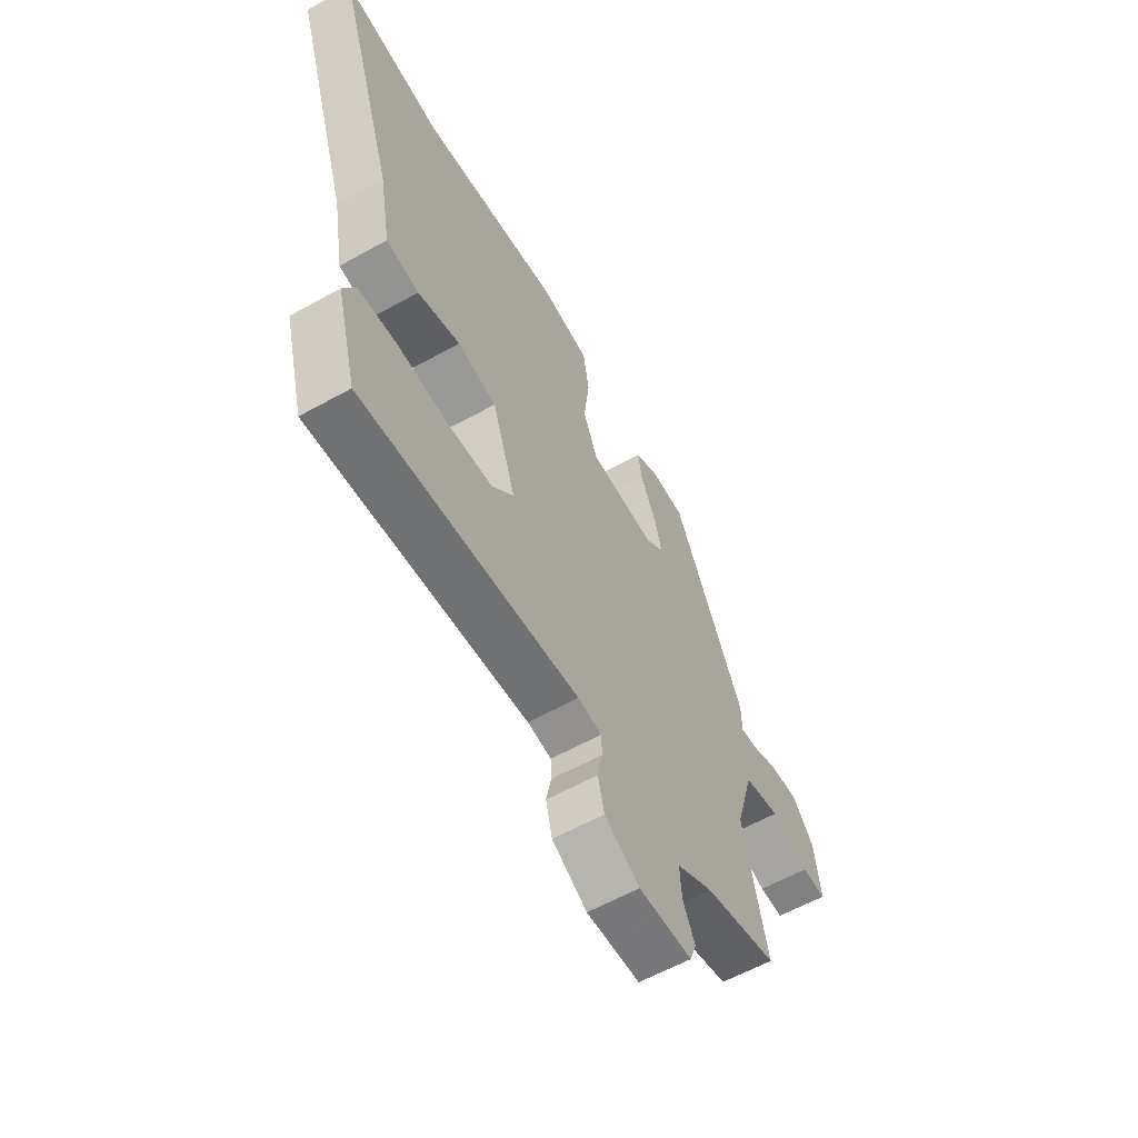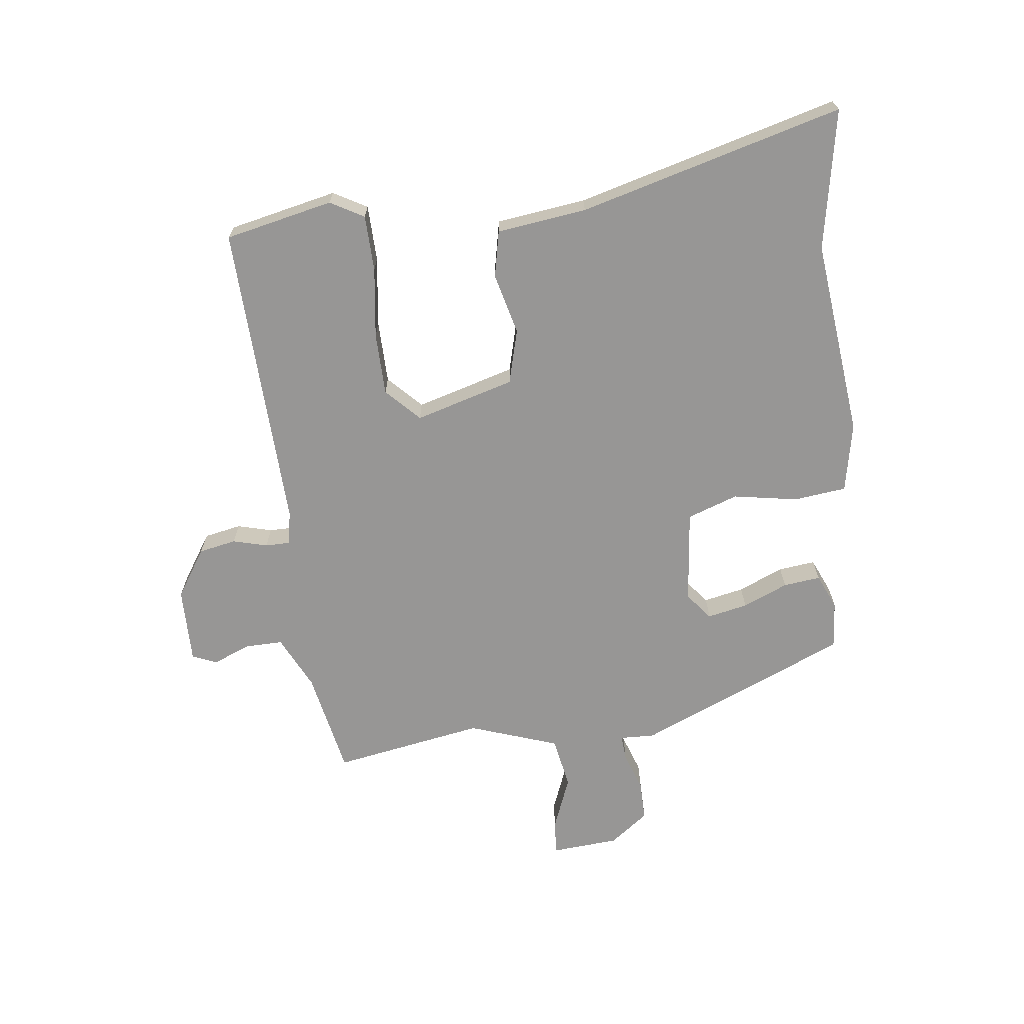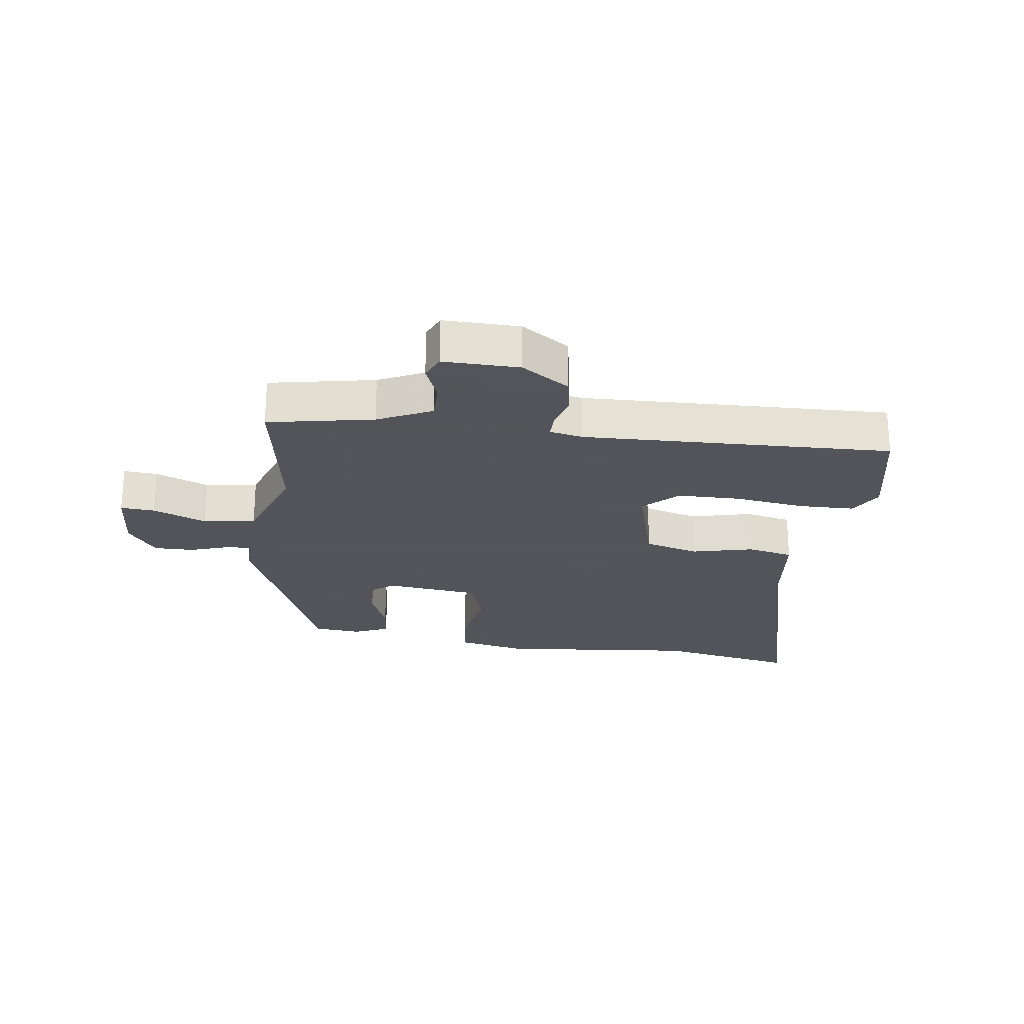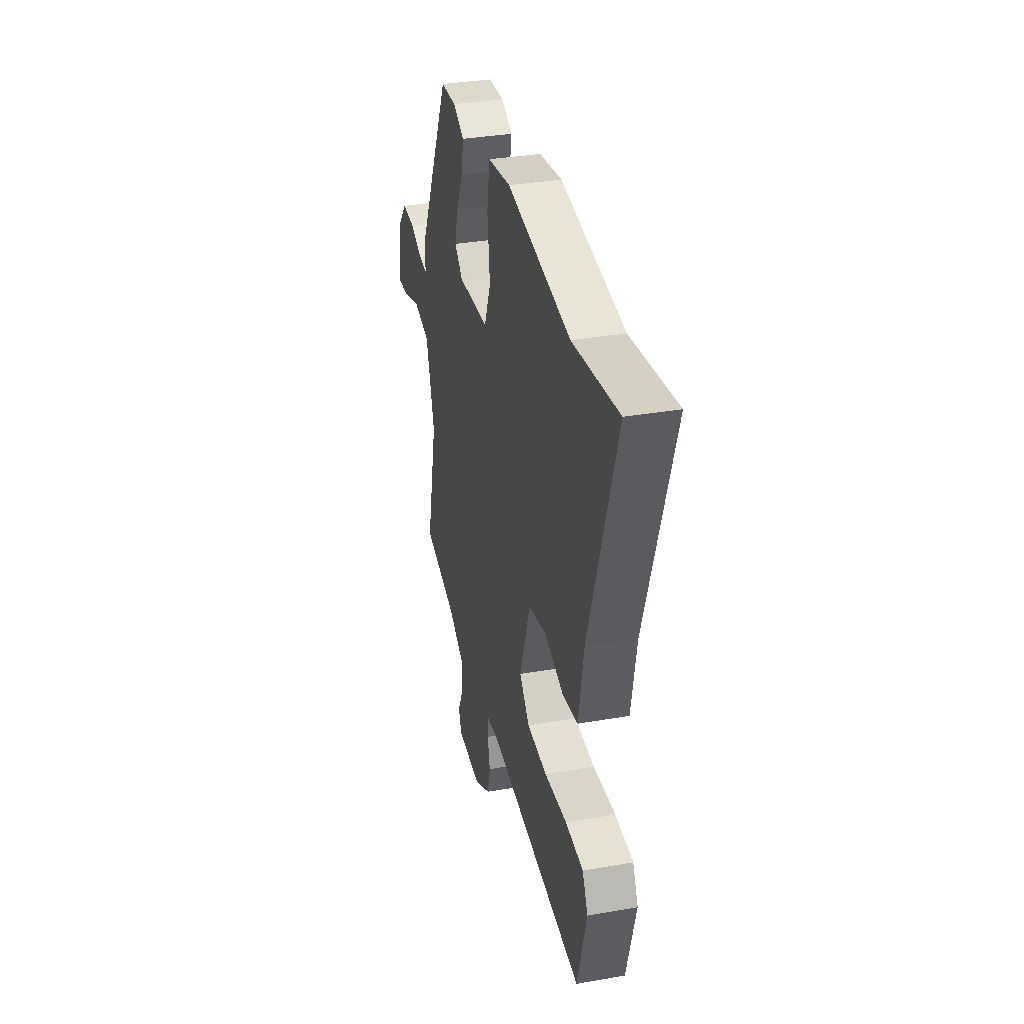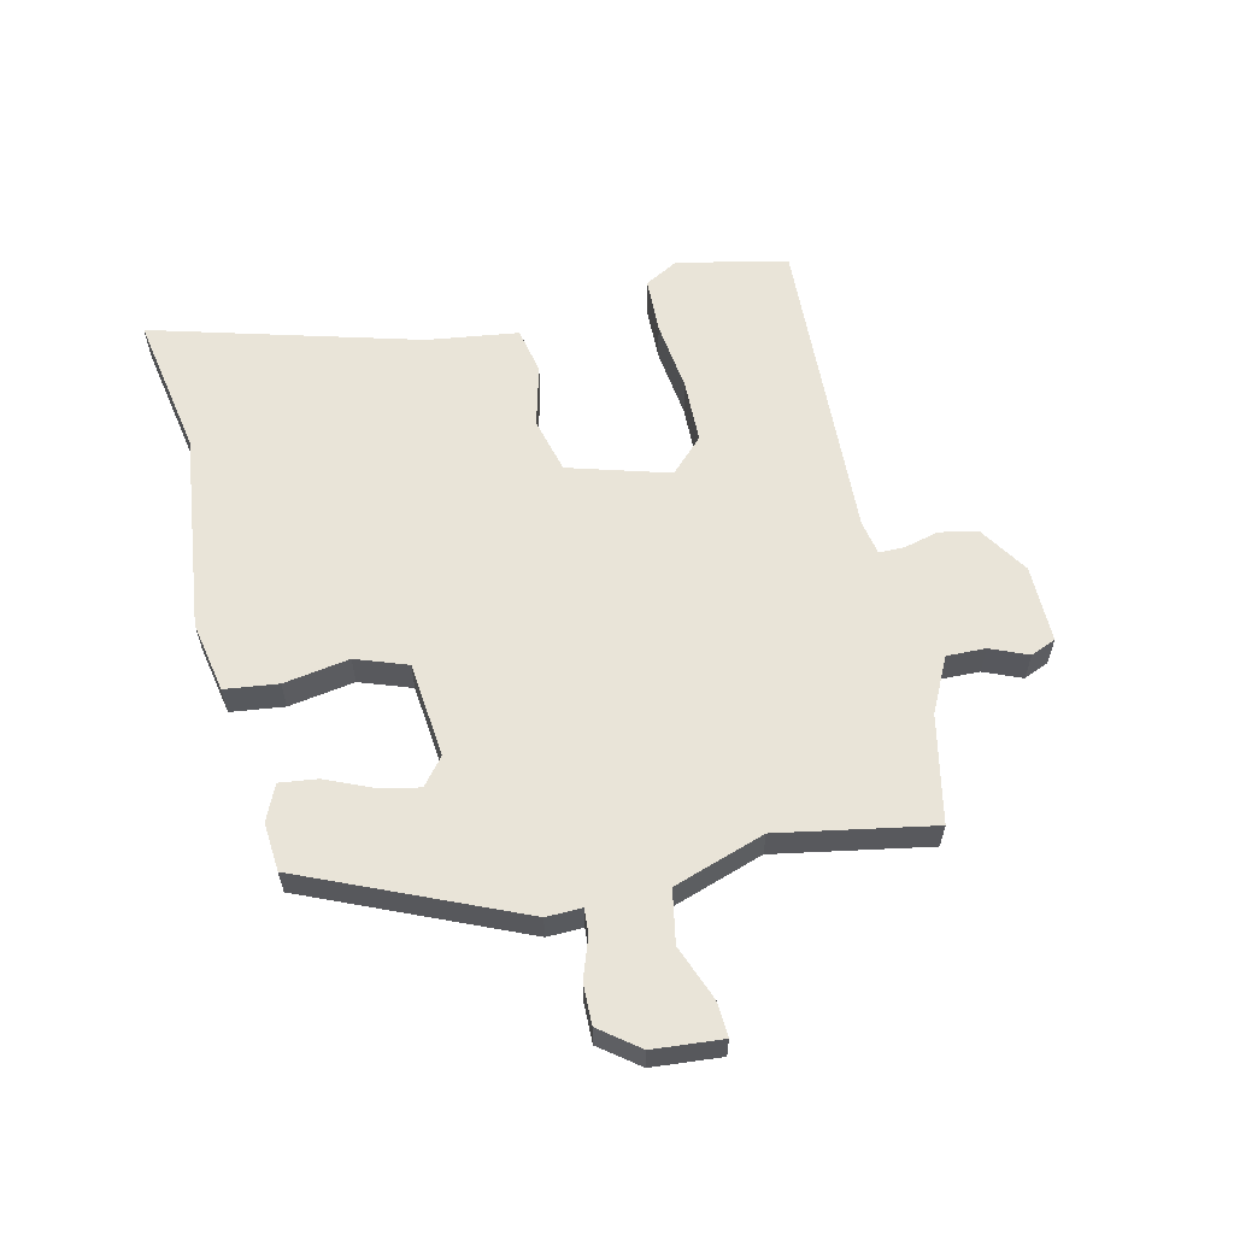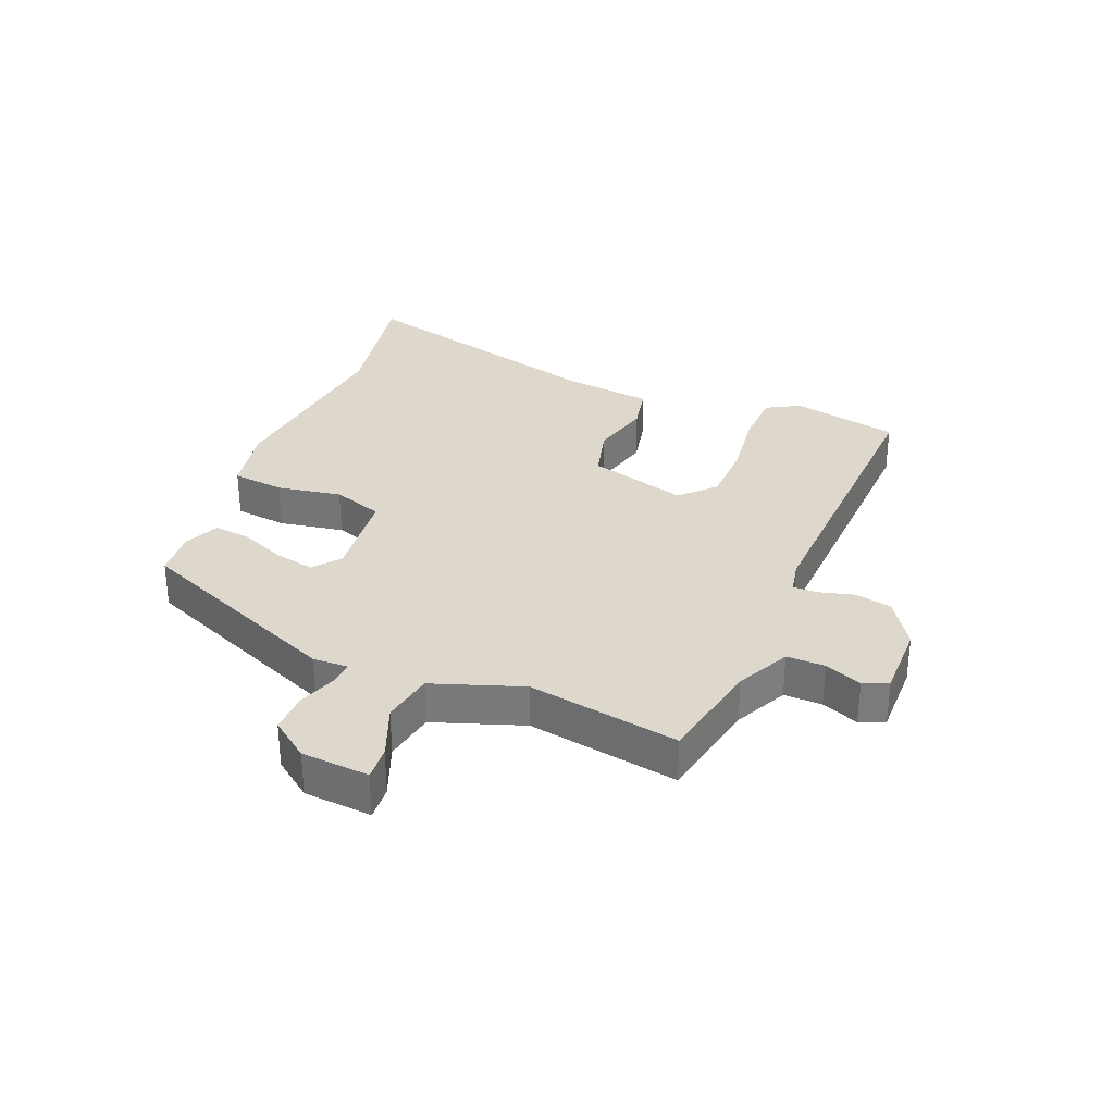
<metadata>
{"format":"obj","ext":"obj","renderer":"f3d","projection":"perspective","resolution":1024,"background":"white","views":[{"elev":-59.5,"azim":-60.2,"up":"+Z"},{"elev":-67.9,"azim":-85.9,"up":"+Y"},{"elev":-23.9,"azim":168.9,"up":"+Y"},{"elev":34.1,"azim":-103.3,"up":"+Z"},{"elev":59.8,"azim":74.5,"up":"+Y"},{"elev":31.5,"azim":109.3,"up":"+Y"}]}
</metadata>
<code>
v 0.514 0.07 -0.409
v 0.344 0.07 -0.452
v 0.259 0.07 -0.499
v 0.263 0.07 -0.561
v 0.291 0.07 -0.62
v 0.276 0.07 -0.661
v 0.152 0.07 -0.666
v 0.071 0.07 -0.619
v 0.056 0.07 -0.559
v 0.068 0.07 -0.502
v 0.066 0.07 -0.462
v 0.011 0.07 -0.454
v -0.491 0.07 -0.499
v -0.538 0.07 -0.325
v -0.51 0.07 -0.269
v -0.419 0.07 -0.262
v -0.304 0.07 -0.271
v -0.202 0.07 -0.264
v -0.151 0.07 -0.209
v -0.205 0.07 -0.05
v -0.295 0.07 -0.031
v -0.393 0.07 -0.061
v -0.469 0.07 -0.049
v -0.495 0.07 0.096
v -0.632 0.07 0.518
v -0.402 0.07 0.487
v -0.082 0.07 0.538
v 0.033 0.07 0.521
v 0.047 0.07 0.436
v 0.034 0.07 0.33
v 0.067 0.07 0.249
v 0.221 0.07 0.24
v 0.263 0.07 0.277
v 0.246 0.07 0.342
v 0.211 0.07 0.414
v 0.201 0.07 0.474
v 0.257 0.07 0.502
v 0.335 0.07 0.499
v 0.498 0.07 0.164
v 0.499 0.07 0.107
v 0.54 0.07 0.112
v 0.602 0.07 0.137
v 0.667 0.07 0.141
v 0.717 0.07 0.081
v 0.731 0.07 -0.029
v 0.675 0.07 -0.028
v 0.586 0.07 0.002
v 0.502 0.07 -0.017
v 0.459 0.07 -0.165
v 0.514 0 -0.409
v 0.344 0 -0.452
v 0.259 0 -0.499
v 0.263 0 -0.561
v 0.291 0 -0.62
v 0.276 0 -0.661
v 0.152 0 -0.666
v 0.071 0 -0.619
v 0.056 0 -0.559
v 0.068 0 -0.502
v 0.066 0 -0.462
v 0.011 0 -0.454
v -0.491 0 -0.499
v -0.538 0 -0.325
v -0.51 0 -0.269
v -0.419 0 -0.262
v -0.304 0 -0.271
v -0.202 0 -0.264
v -0.151 0 -0.209
v -0.205 0 -0.05
v -0.295 0 -0.031
v -0.393 0 -0.061
v -0.469 0 -0.049
v -0.495 0 0.096
v -0.632 0 0.518
v -0.402 0 0.487
v -0.082 0 0.538
v 0.033 0 0.521
v 0.047 0 0.436
v 0.034 0 0.33
v 0.067 0 0.249
v 0.221 0 0.24
v 0.263 0 0.277
v 0.246 0 0.342
v 0.211 0 0.414
v 0.201 0 0.474
v 0.257 0 0.502
v 0.335 0 0.499
v 0.498 0 0.164
v 0.499 0 0.107
v 0.54 0 0.112
v 0.602 0 0.137
v 0.667 0 0.141
v 0.717 0 0.081
v 0.731 0 -0.029
v 0.675 0 -0.028
v 0.586 0 0.002
v 0.502 0 -0.017
v 0.459 0 -0.165
f 45 46 47
f 44 45 47
f 43 44 47
f 42 43 47
f 41 42 47
f 40 41 47 48
f 38 39 40
f 37 38 40
f 36 37 40
f 35 36 40
f 34 35 40
f 40 48 49
f 34 40 49
f 33 34 49
f 28 29 30
f 27 28 30
f 26 27 30
f 26 30 31
f 25 26 31
f 24 25 31
f 24 31 32
f 23 24 32
f 22 23 32
f 21 22 32
f 15 16 17
f 14 15 17
f 13 14 17
f 12 13 17
f 11 12 17 18
f 8 9 10
f 7 8 10
f 6 7 10
f 5 6 10
f 4 5 10
f 3 4 10 11
f 11 18 19
f 3 11 19
f 2 3 19
f 1 2 19
f 49 1 19
f 33 49 19
f 32 33 19
f 20 21 32
f 19 20 32
f 96 95 94
f 96 94 93
f 96 93 92
f 96 92 91
f 96 91 90
f 97 96 90 89
f 89 88 87
f 89 87 86
f 89 86 85
f 89 85 84
f 89 84 83
f 98 97 89
f 98 89 83
f 98 83 82
f 79 78 77
f 79 77 76
f 79 76 75
f 80 79 75
f 80 75 74
f 80 74 73
f 81 80 73
f 81 73 72
f 81 72 71
f 81 71 70
f 66 65 64
f 66 64 63
f 66 63 62
f 66 62 61
f 67 66 61 60
f 59 58 57
f 59 57 56
f 59 56 55
f 59 55 54
f 59 54 53
f 60 59 53 52
f 68 67 60
f 68 60 52
f 68 52 51
f 68 51 50
f 68 50 98
f 68 98 82
f 68 82 81
f 81 70 69
f 81 69 68
f 1 50 51 2
f 2 51 52 3
f 3 52 53 4
f 4 53 54 5
f 5 54 55 6
f 6 55 56 7
f 7 56 57 8
f 8 57 58 9
f 9 58 59 10
f 10 59 60 11
f 11 60 61 12
f 12 61 62 13
f 13 62 63 14
f 14 63 64 15
f 15 64 65 16
f 16 65 66 17
f 17 66 67 18
f 18 67 68 19
f 19 68 69 20
f 20 69 70 21
f 21 70 71 22
f 22 71 72 23
f 23 72 73 24
f 24 73 74 25
f 25 74 75 26
f 26 75 76 27
f 27 76 77 28
f 28 77 78 29
f 29 78 79 30
f 30 79 80 31
f 31 80 81 32
f 32 81 82 33
f 33 82 83 34
f 34 83 84 35
f 35 84 85 36
f 36 85 86 37
f 37 86 87 38
f 38 87 88 39
f 39 88 89 40
f 40 89 90 41
f 41 90 91 42
f 42 91 92 43
f 43 92 93 44
f 44 93 94 45
f 45 94 95 46
f 46 95 96 47
f 47 96 97 48
f 48 97 98 49
f 49 98 50 1

</code>
